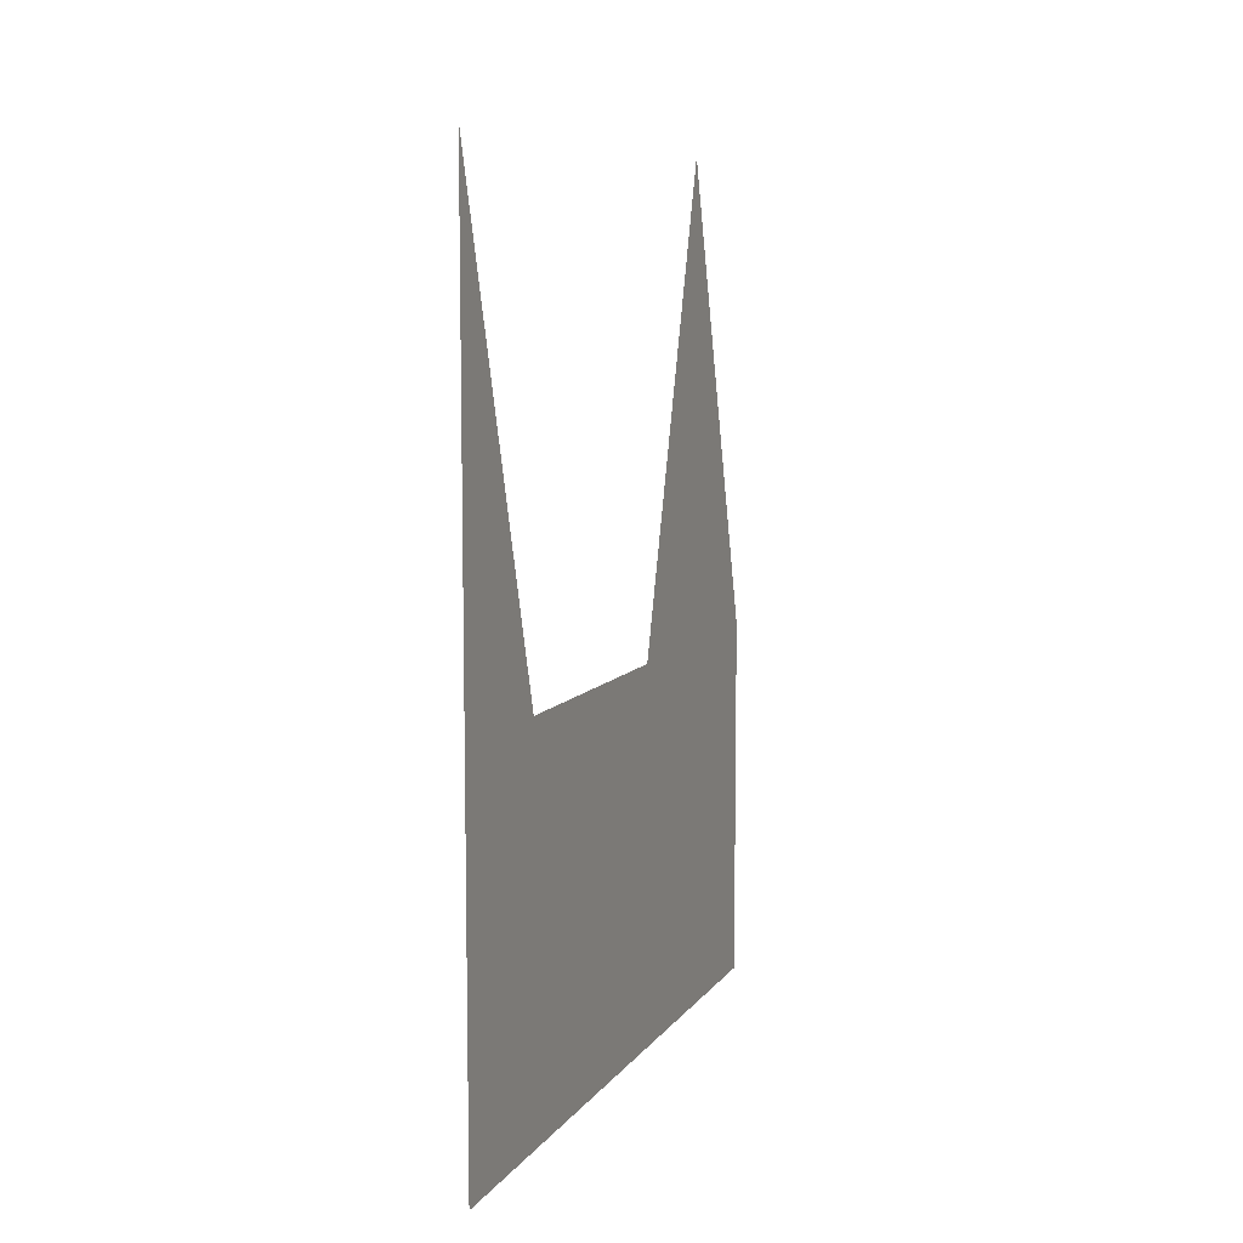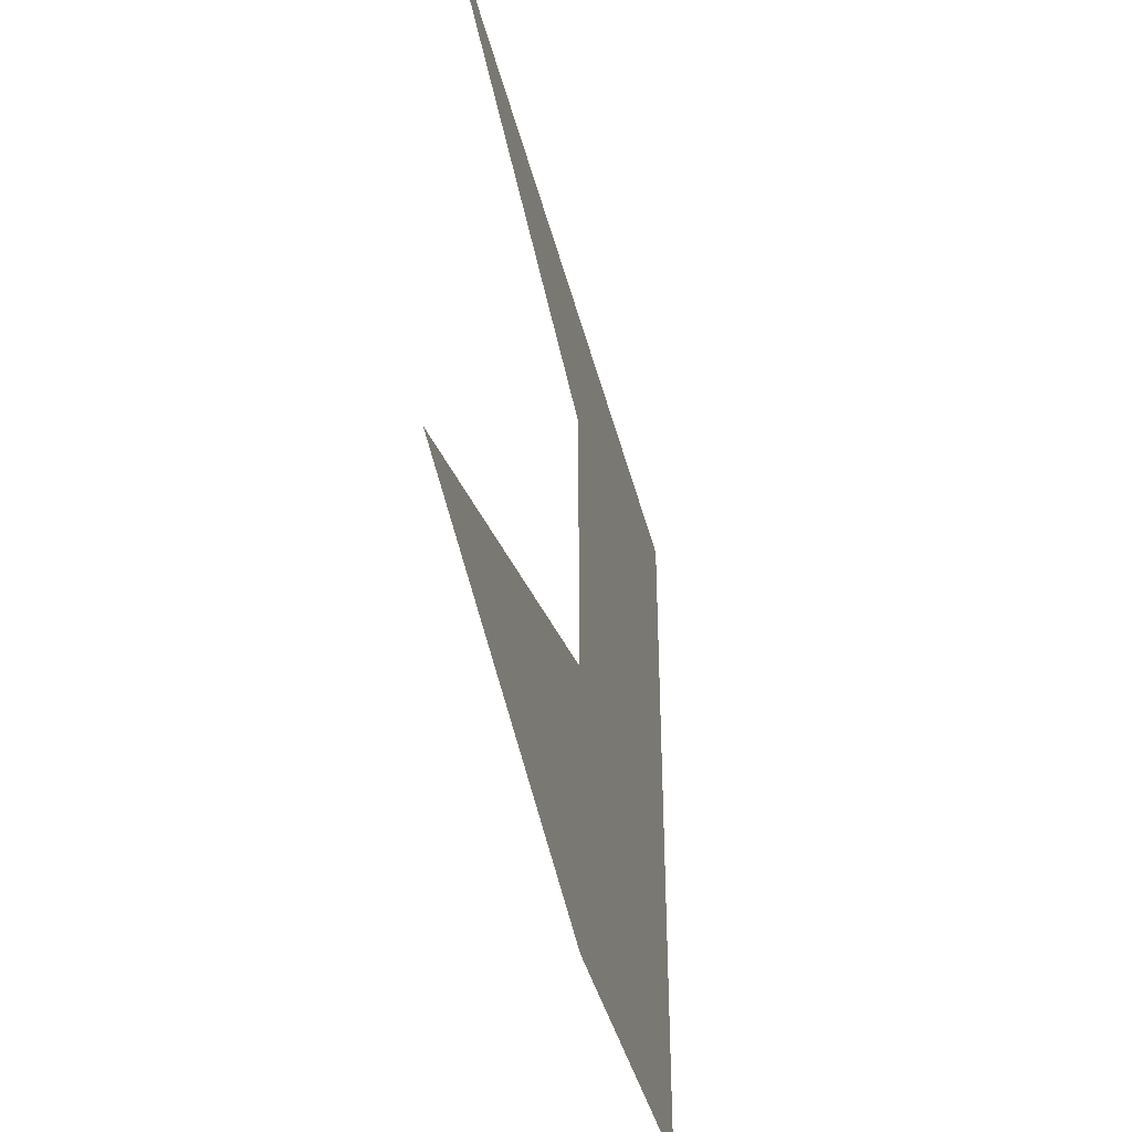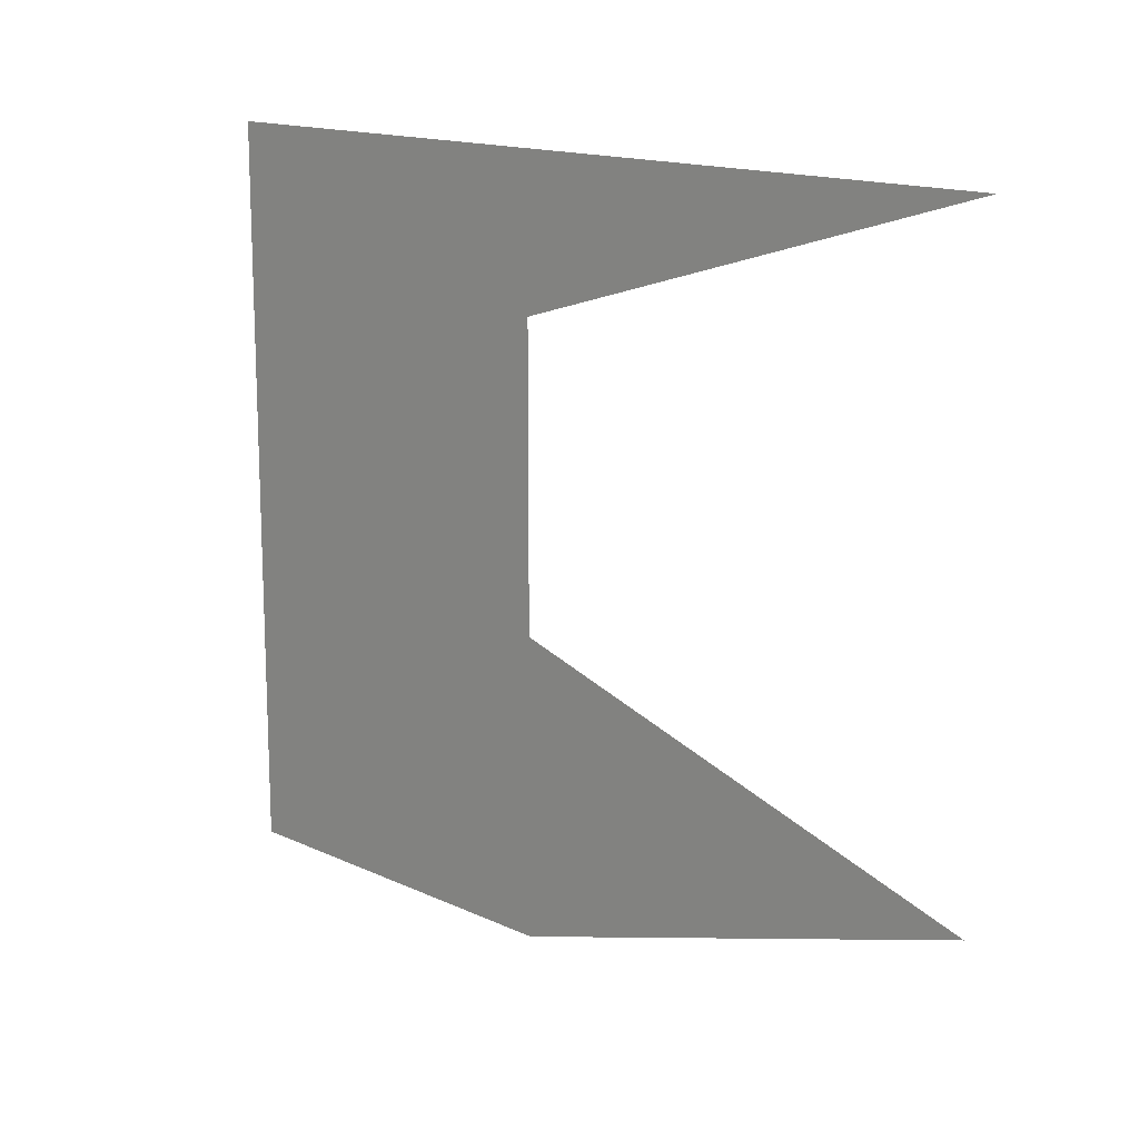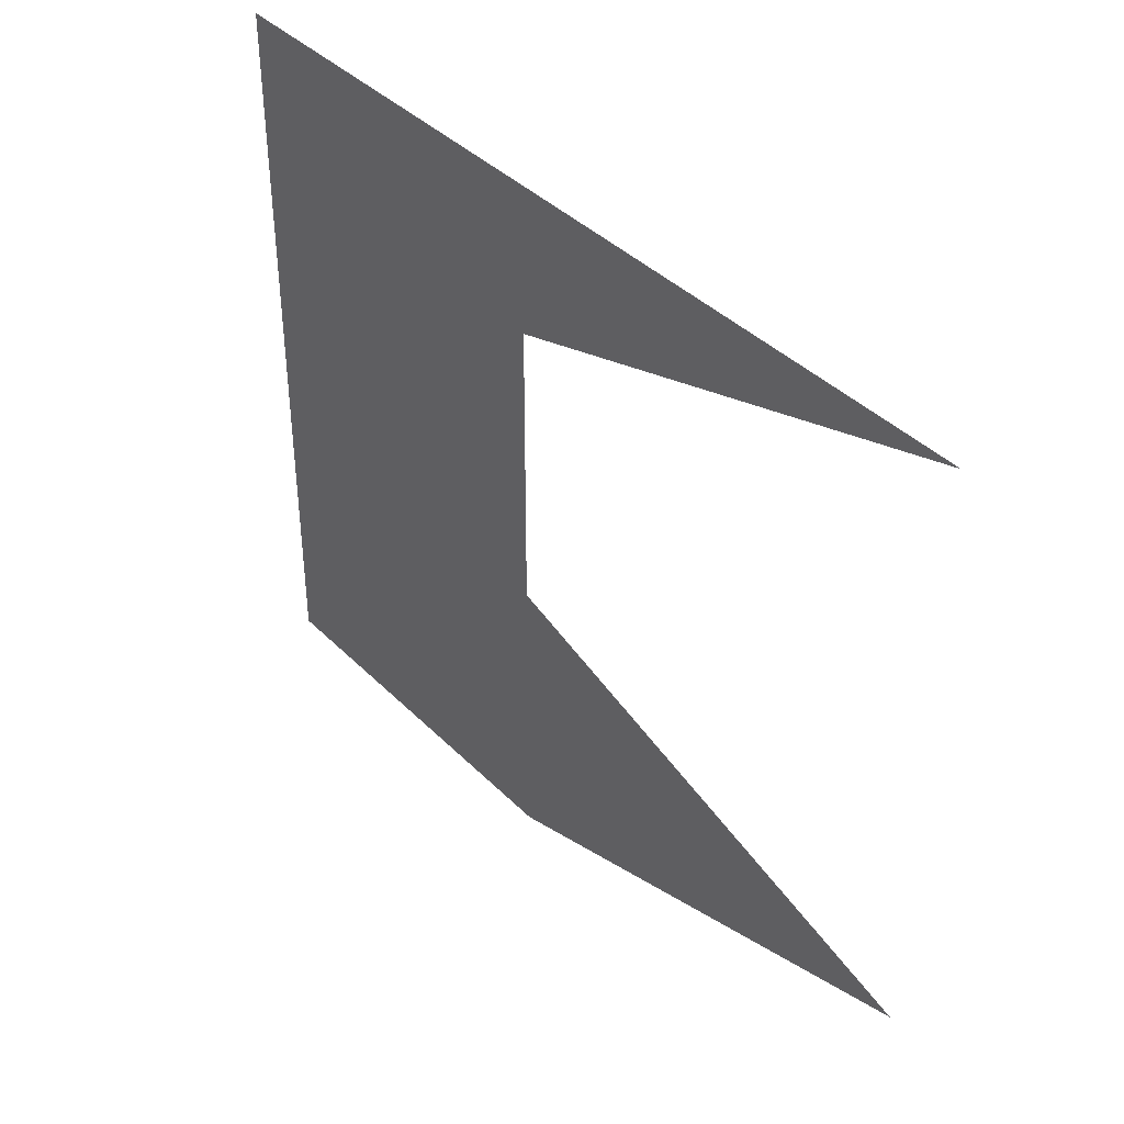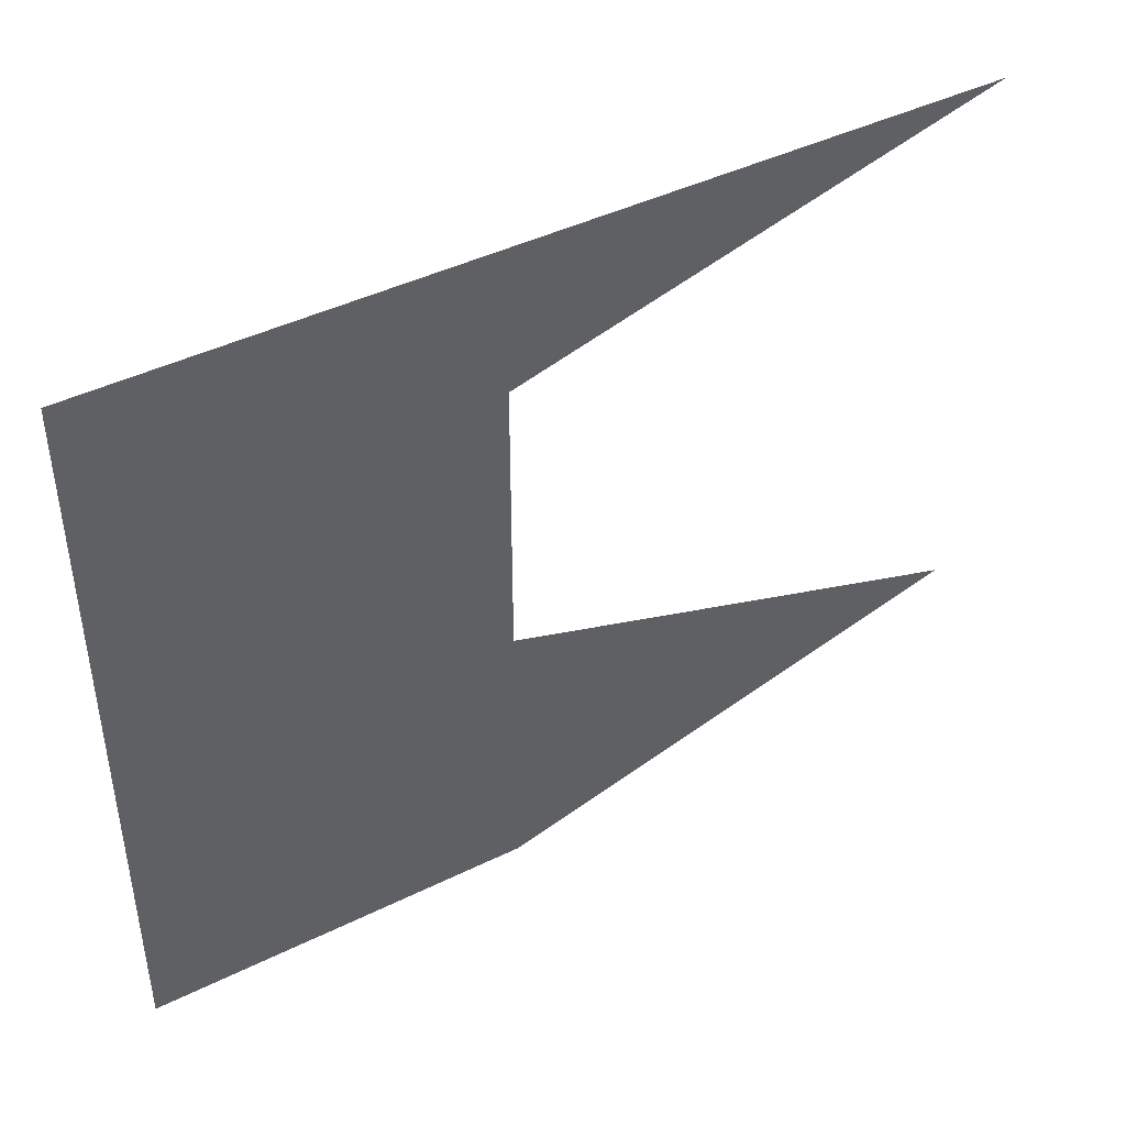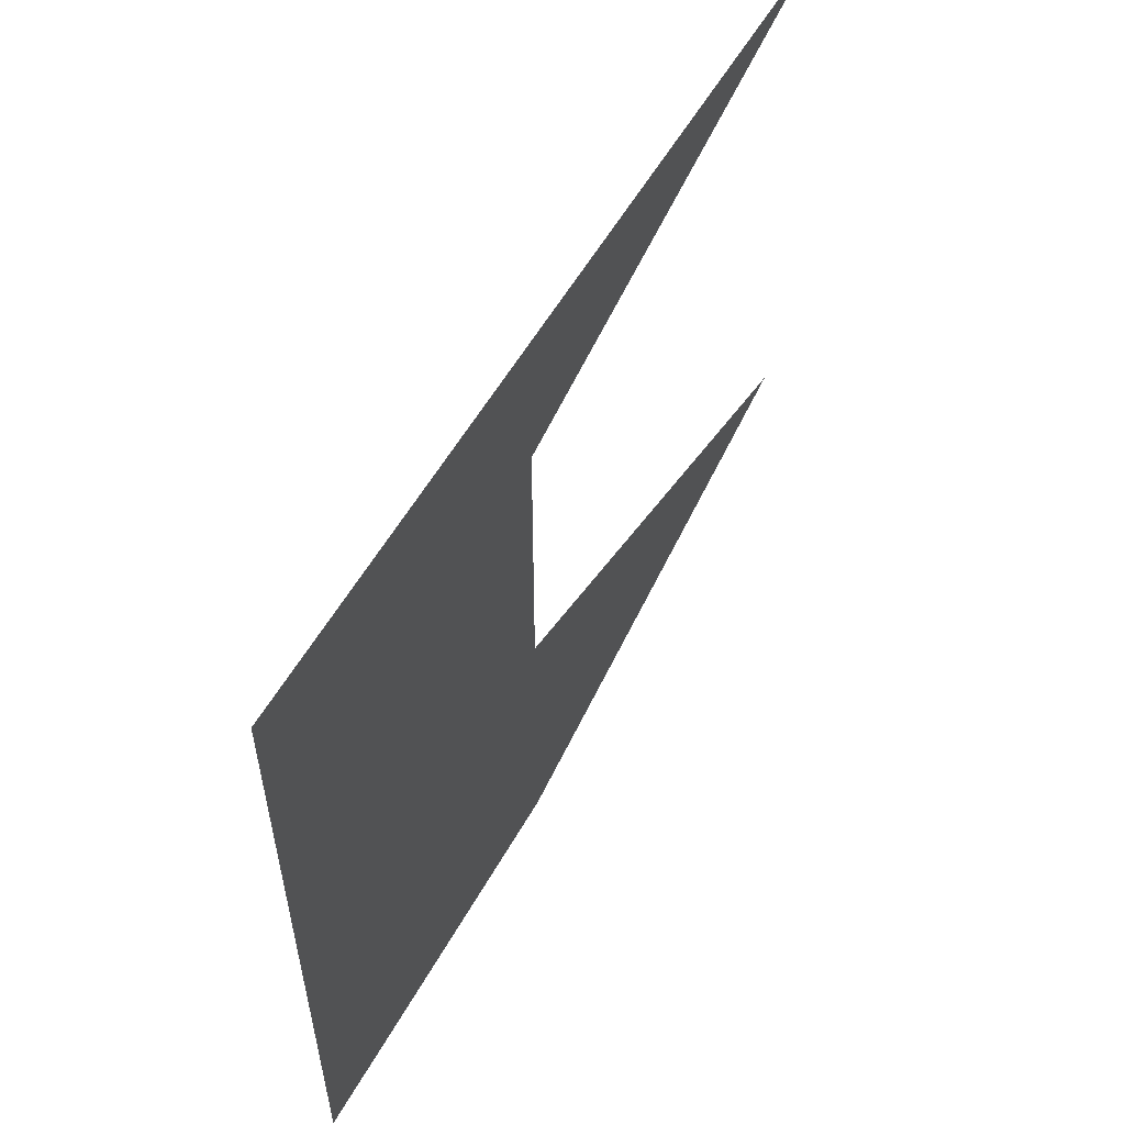
<metadata>
{"format":"obj","ext":"obj","renderer":"f3d","projection":"perspective","resolution":1024,"background":"white","views":[{"elev":8.3,"azim":20.0,"up":"+Y"},{"elev":-39.0,"azim":-166.8,"up":"+Z"},{"elev":15.0,"azim":134.9,"up":"+Z"},{"elev":39.7,"azim":140.7,"up":"+Z"},{"elev":43.7,"azim":60.0,"up":"+Z"},{"elev":56.0,"azim":29.1,"up":"+Z"}]}
</metadata>
<code>
v  0  3  0
v  -0  1.323  -0.5
v  0  1.323  -1
v  0  1.323  -1.5
v  0  3  -2
v  0  1.323  -2.5
v  0  0.8234  0
v  0  0.8234  -0.5
v  0  0.8234  -1
v  0  0.8234  -1.5
v  0  0.8234  -2
v  0  0.8234  -2.5
v  0  0.3234  0
v  0  0.3234  -0.5
v  0  0.3234  -1
v  0  0.3234  -1.5
v  0  0.3234  -2
v  0  0.3234  -2.5
v  0  0  0
v  0  0  -0.5
v  0  0  -1
v  0  0  -1.5
v  0  0  -2
v  0  0  -2.5
v  0  0  0
v  0  0  -0.5
v  0  0  -1
v  0  0  -1.5
v  0  0  -2
v  0  0  -2.5
v  0  0  0
v  0  0  -0.5
v  0  0  -1
v  0  0  -1.5
v  0  0  -2
v  0  0  -2.5
f 1 2 8
f 1 8 7
f 2 3 9
f 2 9 8
f 3 4 10
f 3 10 9
f 4 5 11
f 4 11 10
f 5 6 12
f 5 12 11
f 7 8 14
f 7 14 13
f 8 9 15
f 8 15 14
f 9 10 16
f 9 16 15
f 10 11 17
f 10 17 16
f 11 12 18
f 11 18 17
f 13 14 20
f 13 20 19
f 14 15 21
f 14 21 20
f 15 16 22
f 15 22 21
f 16 17 23
f 16 23 22
f 17 18 24
f 17 24 23
f 19 20 26
f 19 26 25
f 20 21 27
f 20 27 26
f 21 22 28
f 21 28 27
f 22 23 29
f 22 29 28
f 23 24 30
f 23 30 29
f 25 26 32
f 25 32 31
f 26 27 33
f 26 33 32
f 27 28 34
f 27 34 33
f 28 29 35
f 28 35 34
f 29 30 36
f 29 36 35

</code>
